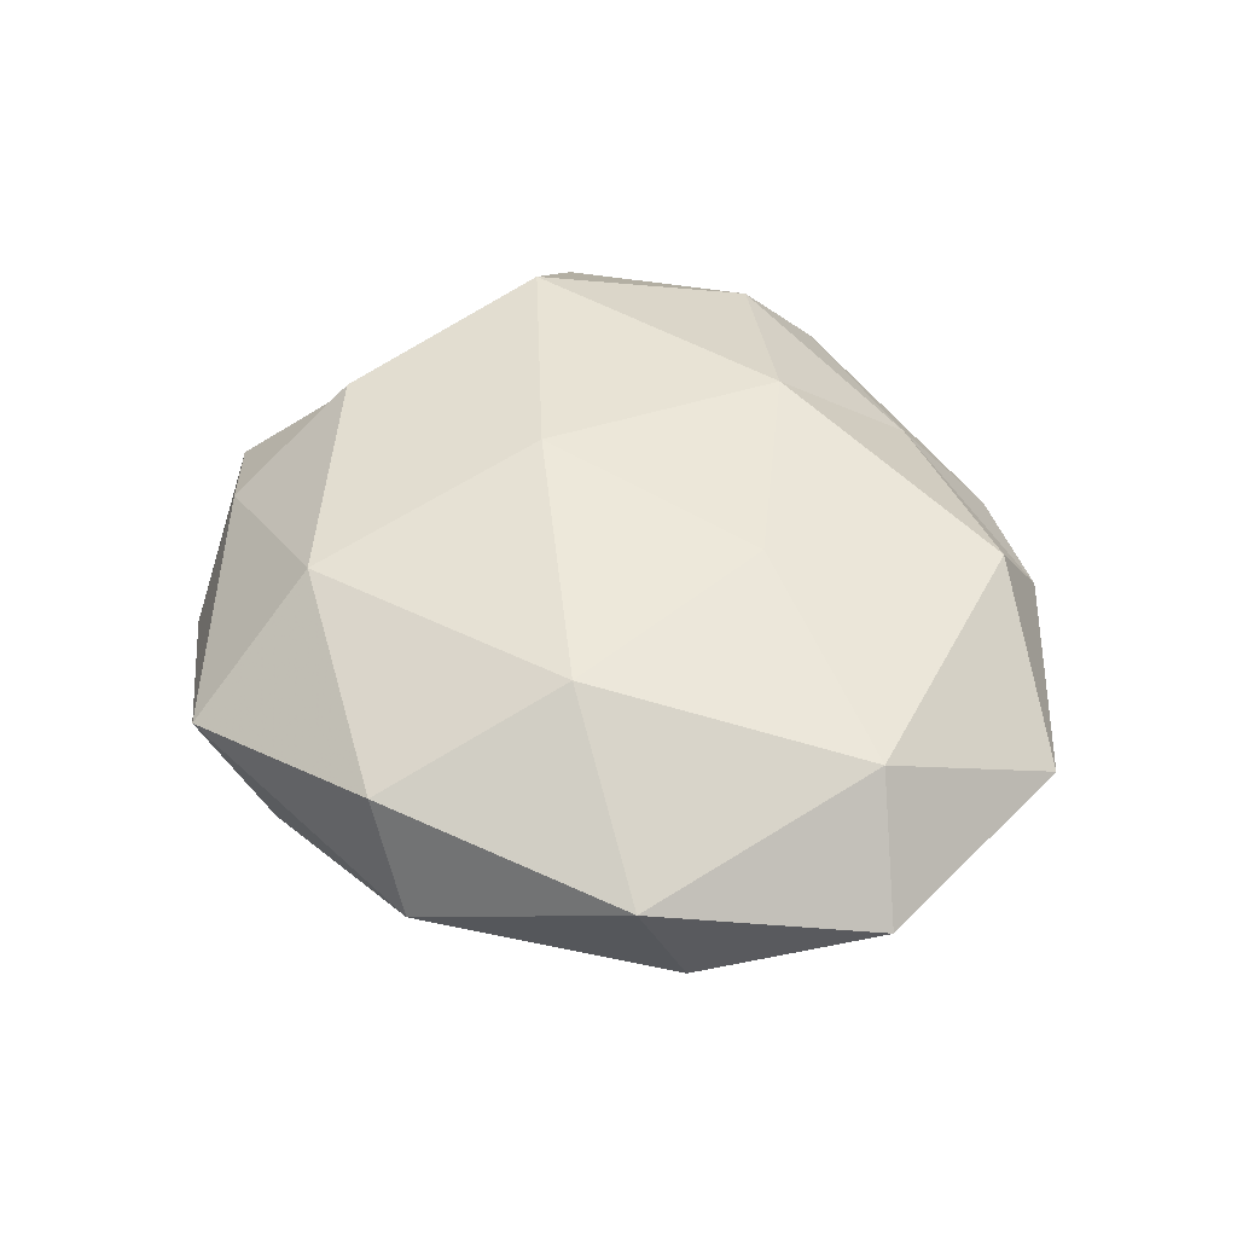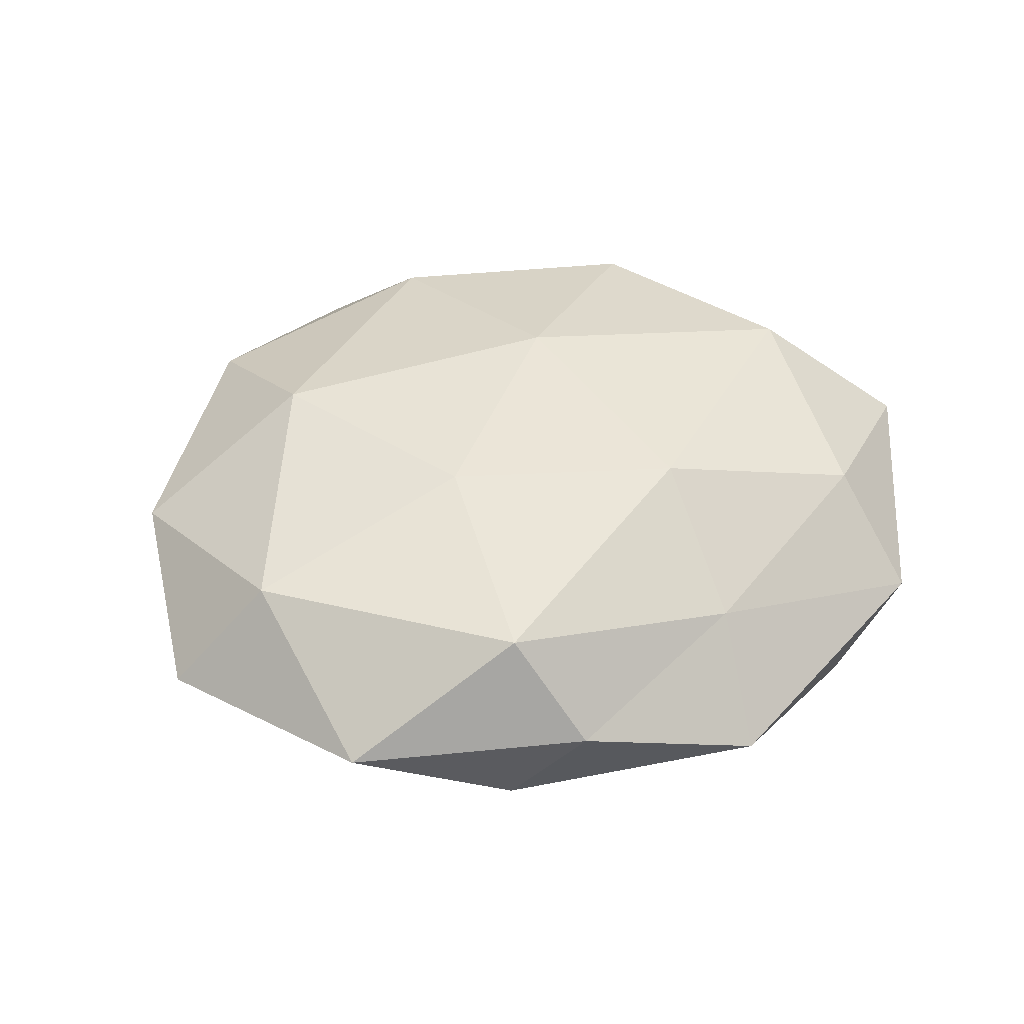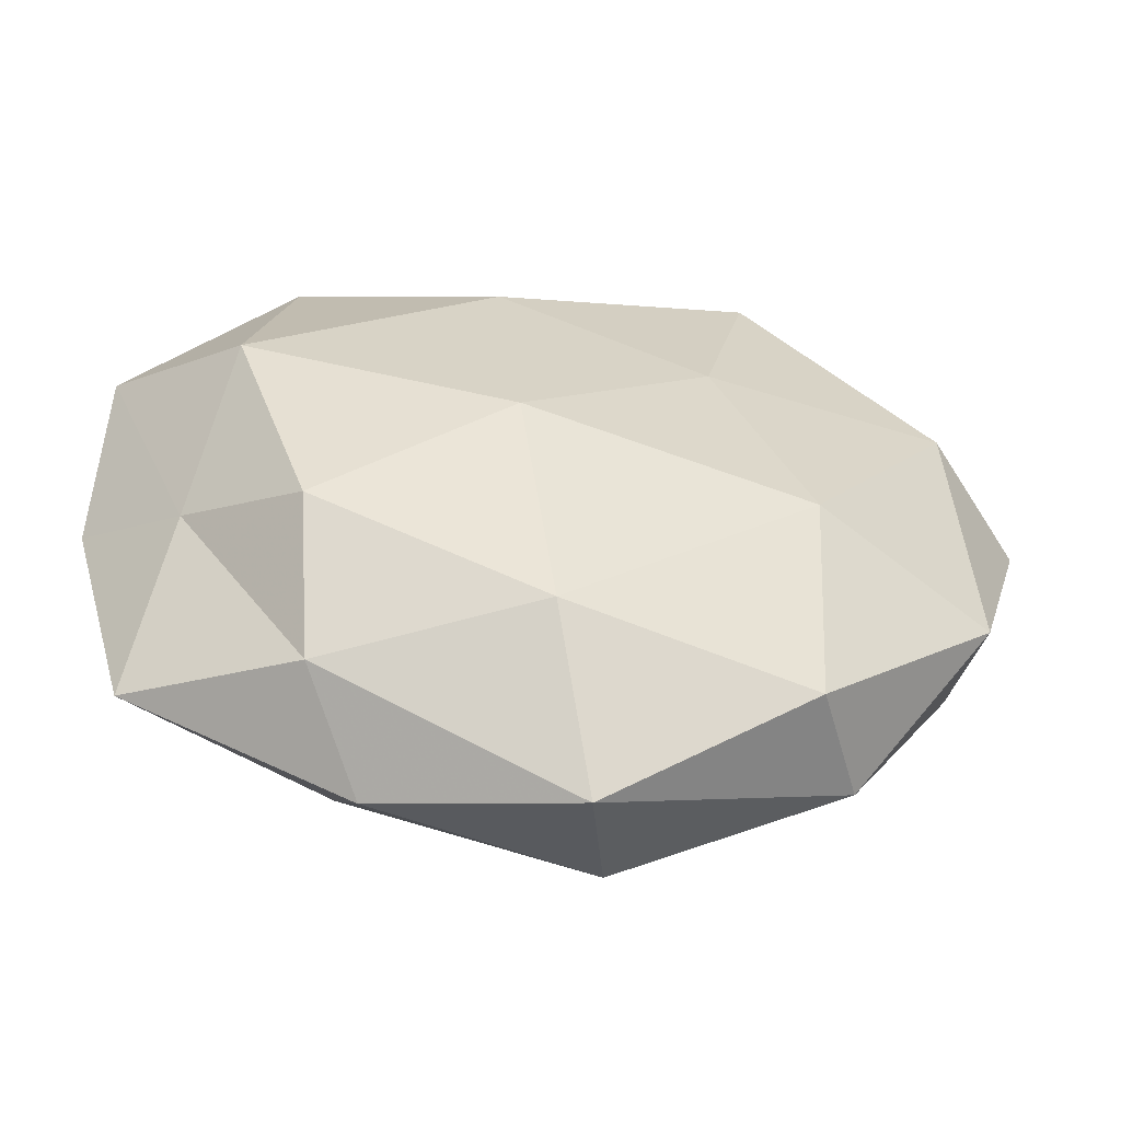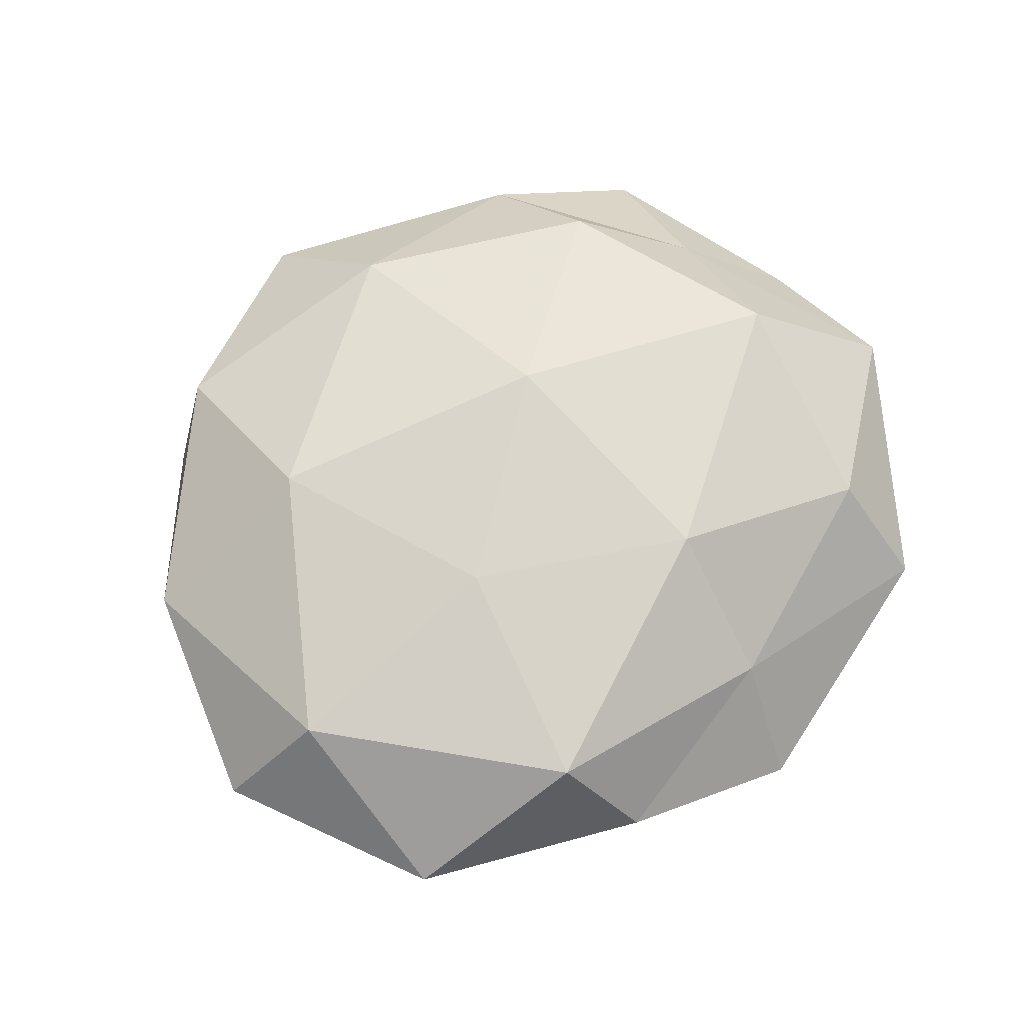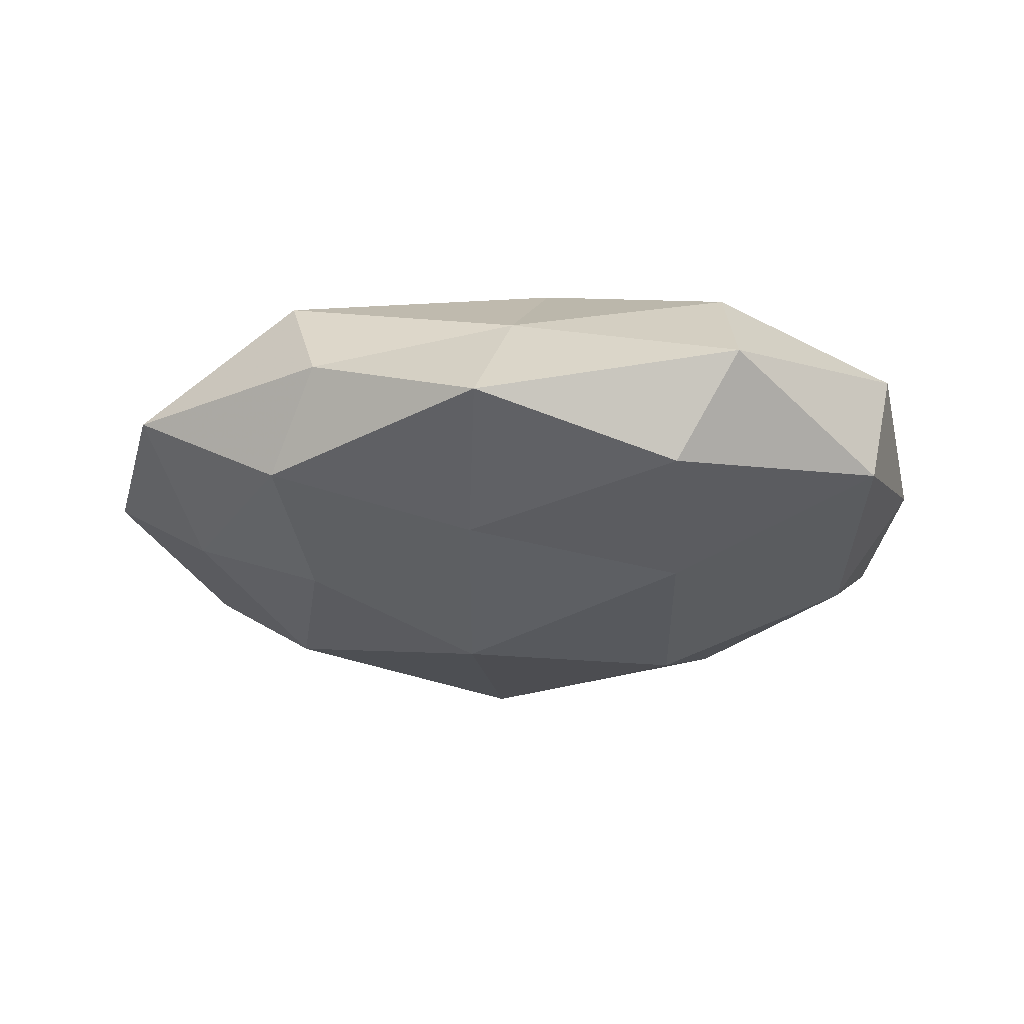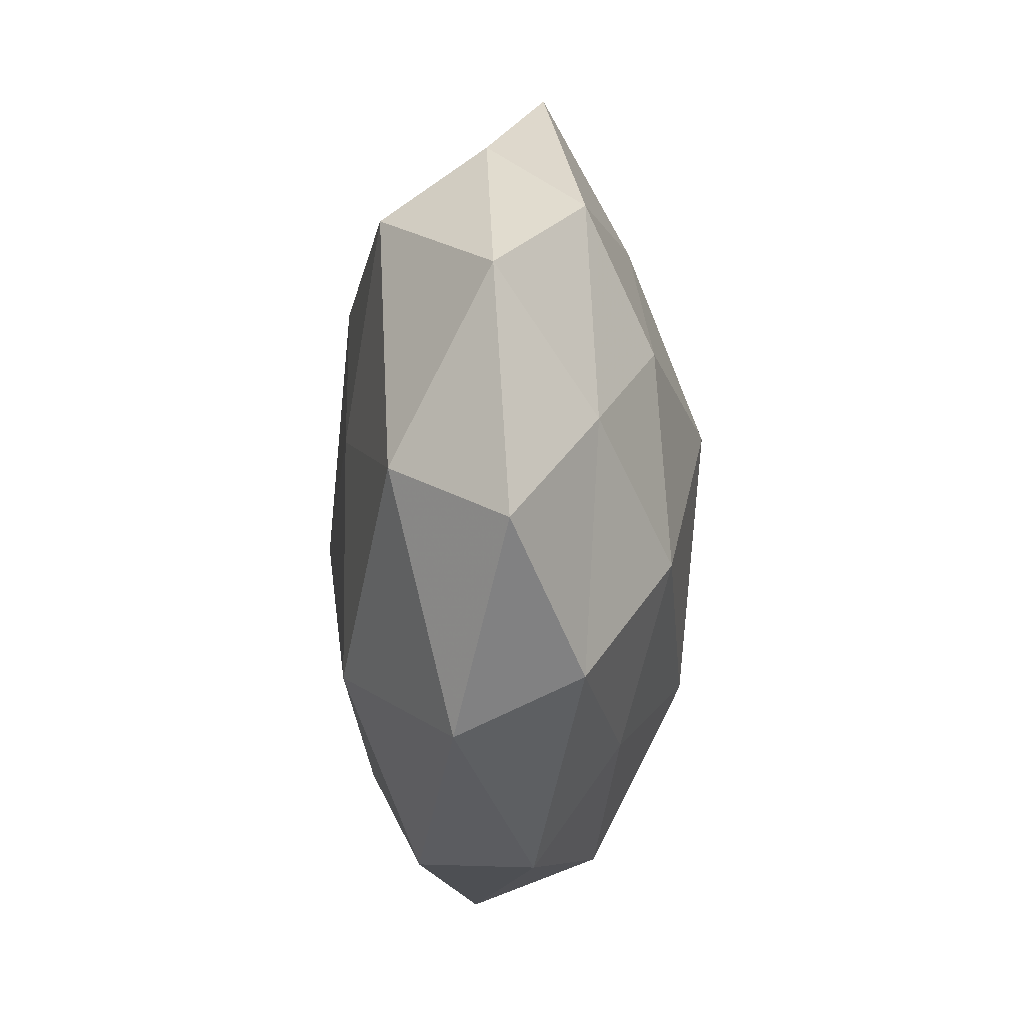
<metadata>
{"format":"obj","ext":"obj","renderer":"f3d","projection":"perspective","resolution":1024,"background":"white","views":[{"elev":44.9,"azim":68.7,"up":"+Z"},{"elev":39.9,"azim":151.0,"up":"+Z"},{"elev":-57.5,"azim":-7.3,"up":"+Y"},{"elev":66.7,"azim":142.1,"up":"+Z"},{"elev":-20.9,"azim":-167.8,"up":"+Z"},{"elev":10.4,"azim":89.3,"up":"+Y"}]}
</metadata>
<code>
v 0.02503 0.04047 -0.009464
v 0.01733 0.01115 0.01961
v 0.02438 0.02273 -0.01782
v -0.04585 -0.03365 -0.003291
v 0.02881 -0.03934 0.0106
v 0.04652 0.0127 0.01326
v 0.04514 0.03551 0.001511
v 0.03468 -0.0378 -0.003288
v -0.0005372 -0.03675 0.01748
v 0.05049 -0.01716 0.006083
v -0.05287 0.01419 0.007629
v -0.02124 -0.03274 -0.01519
v -0.03571 0.04178 0.001645
v 0.02868 -0.02433 -0.01389
v -0.01864 -0.04708 -0.004071
v -0.03258 0.03059 0.01403
v 0.03299 -0.001234 -0.01953
v 0.008531 -0.02233 -0.02268
v -0.008086 0.02427 0.02037
v -0.006752 0.04106 0.008325
v 0.005697 0.009609 -0.02538
v 0.05811 0.009287 -0.0001487
v -0.005382 -0.006902 0.02323
v 0.04247 0.01764 -0.01037
v -0.05047 0.01979 -0.007841
v -0.02572 -0.03935 0.00805
v -0.03758 0.004167 0.02053
v 0.008219 -0.04572 -0.01173
v 0.004919 -0.05309 0.003776
v -0.01845 -0.009355 -0.02293
v 0.04901 -0.01063 -0.008706
v 0.01786 0.04705 0.002169
v 0.0006471 0.03285 -0.01609
v 0.02849 -0.01589 0.0196
v -0.04165 -0.01485 0.008506
v -0.0536 -0.006131 -0.001529
v -0.004399 0.05225 -0.005216
v -0.02729 0.04008 -0.01181
v -0.02803 -0.02359 0.0188
v -0.02351 0.01558 -0.0179
v 0.0235 0.03856 0.01483
v -0.04324 -0.009383 -0.01406
f 5 8 10
f 4 12 15
f 13 11 16
f 18 17 14
f 13 16 20
f 20 16 19
f 21 3 17
f 21 17 18
f 6 22 7
f 10 22 6
f 23 2 19
f 3 1 24
f 1 7 24
f 24 17 3
f 24 7 22
f 25 11 13
f 15 26 4
f 16 11 27
f 27 19 16
f 23 19 27
f 8 28 14
f 28 15 12
f 28 12 18
f 14 28 18
f 5 29 8
f 5 9 29
f 9 26 29
f 29 26 15
f 29 28 8
f 29 15 28
f 18 12 30
f 30 21 18
f 8 31 10
f 8 14 31
f 31 14 17
f 10 31 22
f 31 17 24
f 22 31 24
f 1 32 7
f 33 1 3
f 33 3 21
f 34 6 2
f 5 34 9
f 5 10 34
f 10 6 34
f 34 2 23
f 34 23 9
f 26 35 4
f 11 35 27
f 25 36 11
f 4 35 36
f 11 36 35
f 13 20 37
f 37 32 1
f 37 20 32
f 37 1 33
f 38 25 13
f 38 13 37
f 38 37 33
f 9 23 39
f 9 39 26
f 39 23 27
f 26 39 35
f 27 35 39
f 40 21 30
f 33 21 40
f 38 40 25
f 38 33 40
f 2 6 41
f 6 7 41
f 41 19 2
f 20 19 41
f 41 7 32
f 32 20 41
f 42 12 4
f 42 30 12
f 36 42 4
f 25 42 36
f 40 42 25
f 40 30 42

</code>
